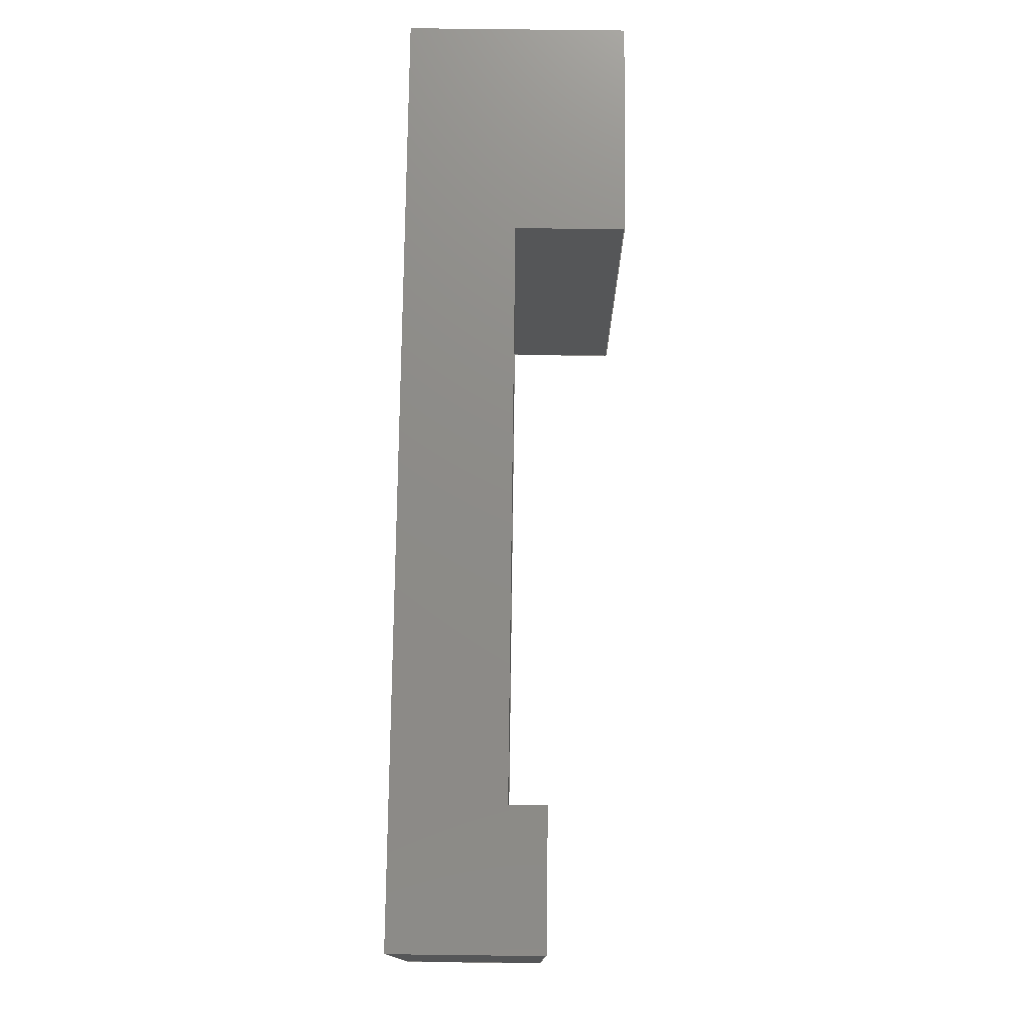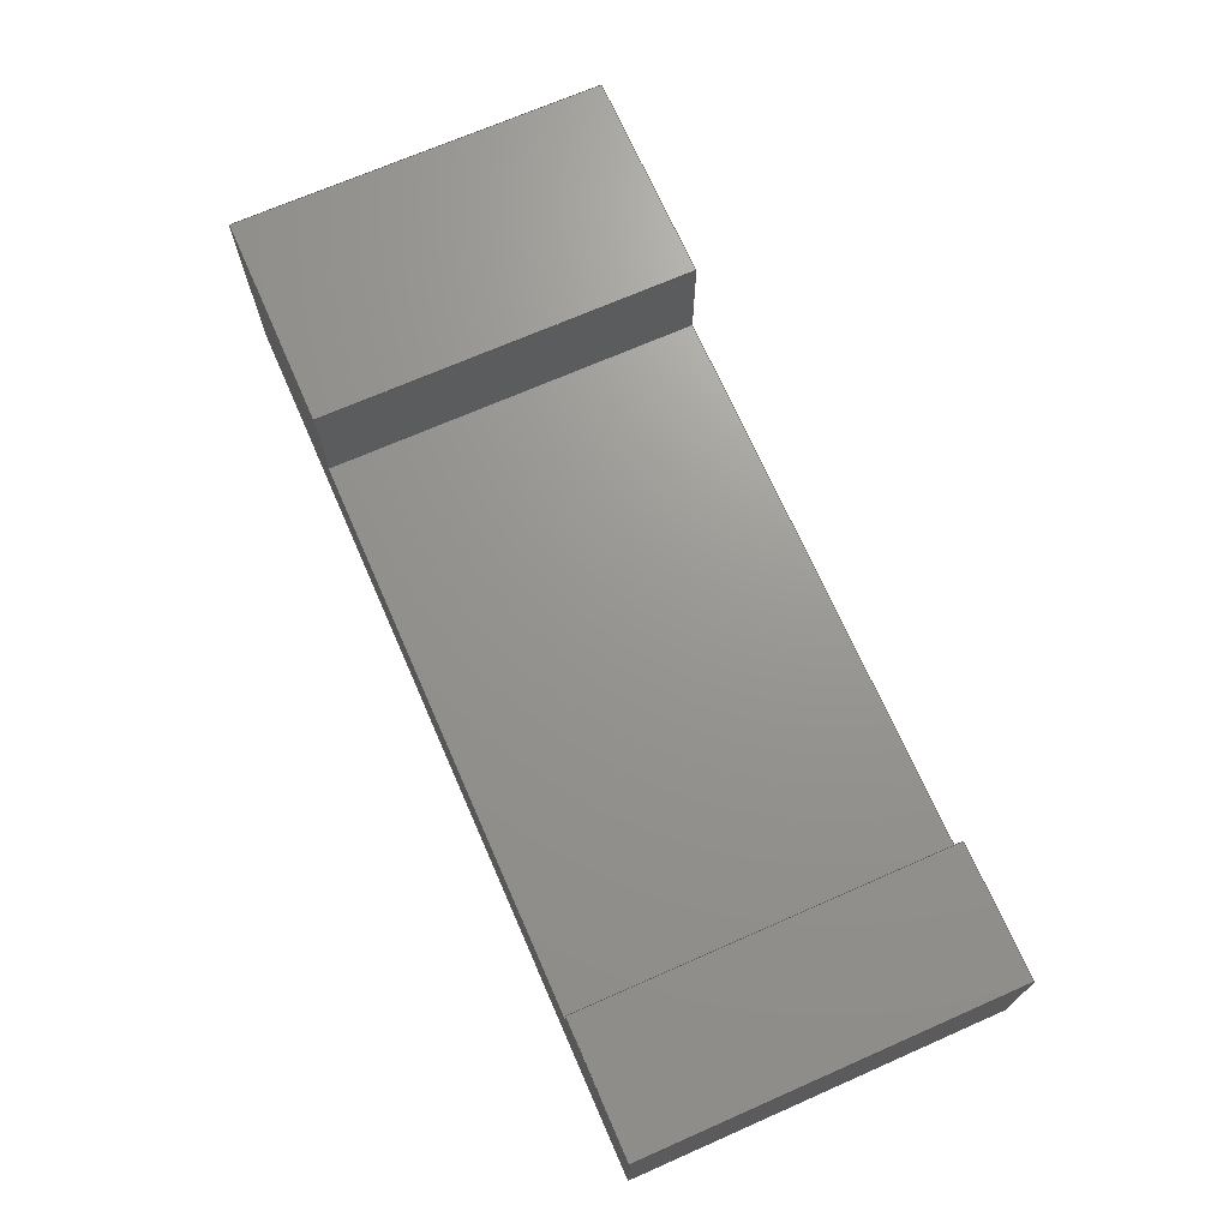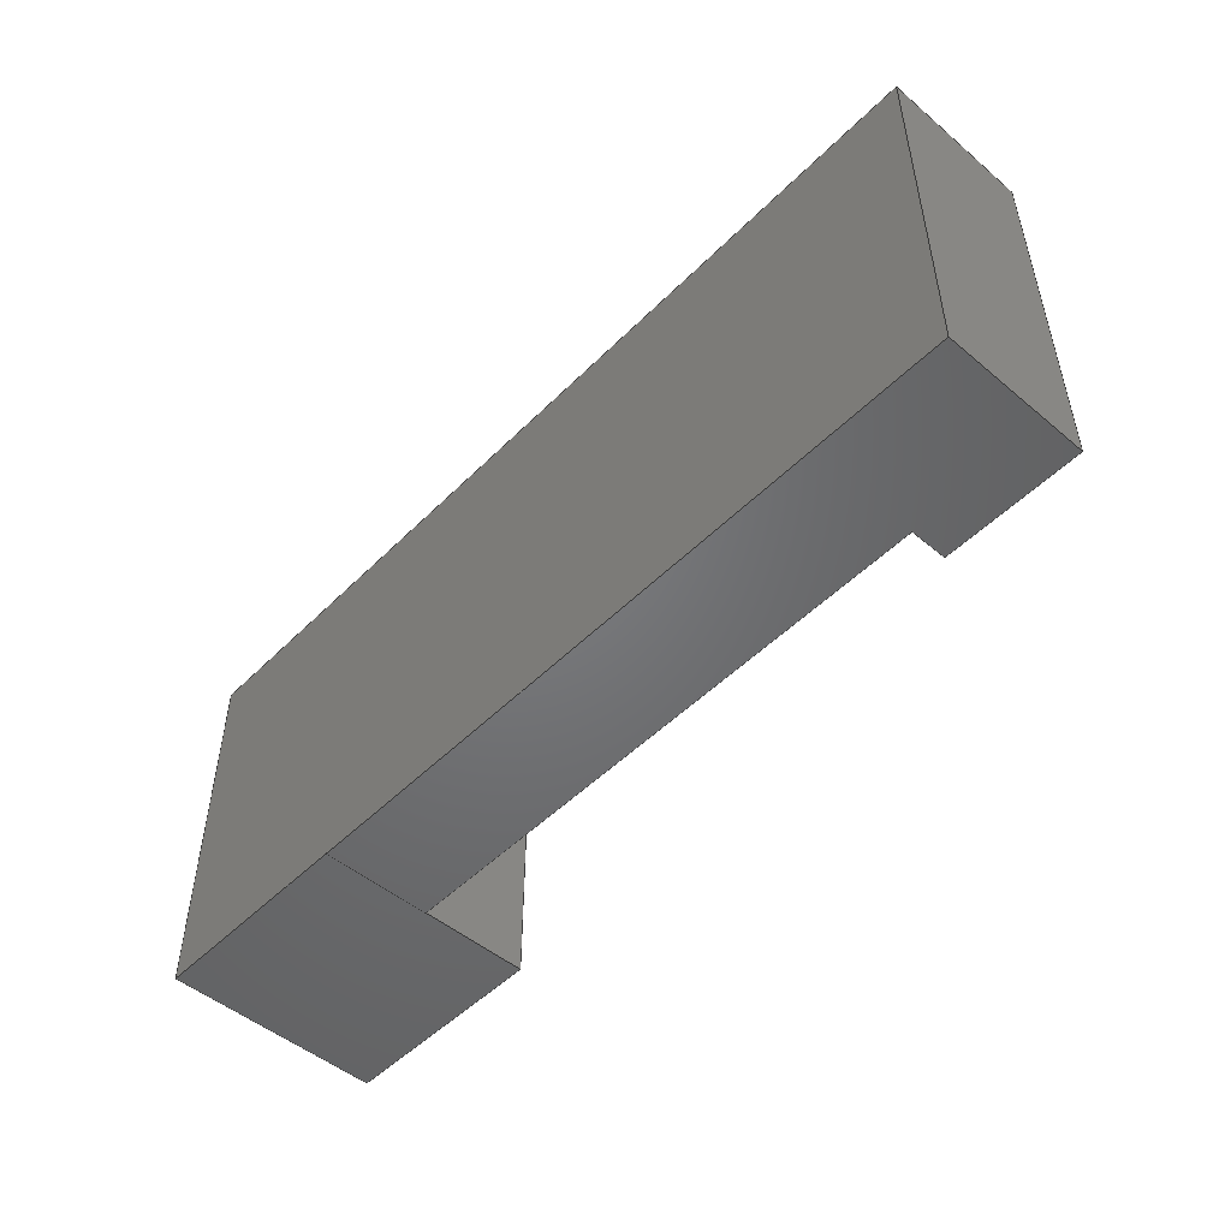
<metadata>
{"format":"step","ext":"step","renderer":"f3d","projection":"perspective","resolution":1024,"background":"white","views":[{"elev":75.4,"azim":90.7,"up":"+Z"},{"elev":70.3,"azim":66.3,"up":"+Y"},{"elev":-50.0,"azim":47.3,"up":"+Z"}]}
</metadata>
<code>
ISO-10303-21;
DATA;
#1=MECHANICAL_DESIGN_GEOMETRIC_PRESENTATION_REPRESENTATION('',(#4),#363);
#2=SHAPE_REPRESENTATION_RELATIONSHIP('SRR','None',#370,#3);
#3=ADVANCED_BREP_SHAPE_REPRESENTATION('',(#5),#362);
#4=STYLED_ITEM('',(#380),#5);
#5=MANIFOLD_SOLID_BREP('Body1',#218);
#6=FACE_OUTER_BOUND('',#18,.T.);
#7=FACE_OUTER_BOUND('',#19,.T.);
#8=FACE_OUTER_BOUND('',#20,.T.);
#9=FACE_OUTER_BOUND('',#21,.T.);
#10=FACE_OUTER_BOUND('',#22,.T.);
#11=FACE_OUTER_BOUND('',#23,.T.);
#12=FACE_OUTER_BOUND('',#24,.T.);
#13=FACE_OUTER_BOUND('',#25,.T.);
#14=FACE_OUTER_BOUND('',#26,.T.);
#15=FACE_OUTER_BOUND('',#27,.T.);
#16=FACE_OUTER_BOUND('',#28,.T.);
#17=FACE_OUTER_BOUND('',#29,.T.);
#18=EDGE_LOOP('',(#136,#137,#138,#139));
#19=EDGE_LOOP('',(#140,#141,#142,#143));
#20=EDGE_LOOP('',(#144,#145,#146,#147));
#21=EDGE_LOOP('',(#148,#149,#150,#151,#152));
#22=EDGE_LOOP('',(#153,#154,#155,#156));
#23=EDGE_LOOP('',(#157,#158,#159,#160));
#24=EDGE_LOOP('',(#161,#162,#163,#164,#165));
#25=EDGE_LOOP('',(#166,#167,#168,#169));
#26=EDGE_LOOP('',(#170,#171,#172,#173,#174,#175,#176,#177));
#27=EDGE_LOOP('',(#178,#179,#180,#181,#182,#183));
#28=EDGE_LOOP('',(#184,#185,#186,#187));
#29=EDGE_LOOP('',(#188,#189,#190,#191,#192,#193));
#30=LINE('',#303,#59);
#31=LINE('',#305,#60);
#32=LINE('',#307,#61);
#33=LINE('',#308,#62);
#34=LINE('',#312,#63);
#35=LINE('',#314,#64);
#36=LINE('',#316,#65);
#37=LINE('',#317,#66);
#38=LINE('',#319,#67);
#39=LINE('',#320,#68);
#40=LINE('',#323,#69);
#41=LINE('',#324,#70);
#42=LINE('',#327,#71);
#43=LINE('',#329,#72);
#44=LINE('',#330,#73);
#45=LINE('',#334,#74);
#46=LINE('',#336,#75);
#47=LINE('',#338,#76);
#48=LINE('',#339,#77);
#49=LINE('',#341,#78);
#50=LINE('',#342,#79);
#51=LINE('',#345,#80);
#52=LINE('',#347,#81);
#53=LINE('',#348,#82);
#54=LINE('',#351,#83);
#55=LINE('',#352,#84);
#56=LINE('',#355,#85);
#57=LINE('',#356,#86);
#58=LINE('',#358,#87);
#59=VECTOR('',#248,1);
#60=VECTOR('',#249,1);
#61=VECTOR('',#250,1);
#62=VECTOR('',#251,1);
#63=VECTOR('',#254,1);
#64=VECTOR('',#255,1);
#65=VECTOR('',#256,1);
#66=VECTOR('',#257,1);
#67=VECTOR('',#260,1);
#68=VECTOR('',#261,1);
#69=VECTOR('',#264,1);
#70=VECTOR('',#265,1);
#71=VECTOR('',#268,1);
#72=VECTOR('',#269,1);
#73=VECTOR('',#270,1);
#74=VECTOR('',#273,1);
#75=VECTOR('',#274,1);
#76=VECTOR('',#275,1);
#77=VECTOR('',#276,1);
#78=VECTOR('',#279,1);
#79=VECTOR('',#280,1);
#80=VECTOR('',#283,1);
#81=VECTOR('',#284,1);
#82=VECTOR('',#285,1);
#83=VECTOR('',#288,1);
#84=VECTOR('',#289,1);
#85=VECTOR('',#292,1);
#86=VECTOR('',#293,1);
#87=VECTOR('',#296,1);
#88=VERTEX_POINT('',#301);
#89=VERTEX_POINT('',#302);
#90=VERTEX_POINT('',#304);
#91=VERTEX_POINT('',#306);
#92=VERTEX_POINT('',#310);
#93=VERTEX_POINT('',#311);
#94=VERTEX_POINT('',#313);
#95=VERTEX_POINT('',#315);
#96=VERTEX_POINT('',#322);
#97=VERTEX_POINT('',#326);
#98=VERTEX_POINT('',#328);
#99=VERTEX_POINT('',#332);
#100=VERTEX_POINT('',#333);
#101=VERTEX_POINT('',#335);
#102=VERTEX_POINT('',#337);
#103=VERTEX_POINT('',#344);
#104=VERTEX_POINT('',#346);
#105=VERTEX_POINT('',#350);
#106=VERTEX_POINT('',#354);
#107=EDGE_CURVE('',#88,#89,#30,.T.);
#108=EDGE_CURVE('',#90,#89,#31,.T.);
#109=EDGE_CURVE('',#91,#90,#32,.T.);
#110=EDGE_CURVE('',#91,#88,#33,.T.);
#111=EDGE_CURVE('',#92,#93,#34,.T.);
#112=EDGE_CURVE('',#93,#94,#35,.T.);
#113=EDGE_CURVE('',#95,#94,#36,.T.);
#114=EDGE_CURVE('',#92,#95,#37,.T.);
#115=EDGE_CURVE('',#93,#91,#38,.T.);
#116=EDGE_CURVE('',#94,#90,#39,.T.);
#117=EDGE_CURVE('',#96,#89,#40,.T.);
#118=EDGE_CURVE('',#96,#95,#41,.T.);
#119=EDGE_CURVE('',#89,#97,#42,.T.);
#120=EDGE_CURVE('',#98,#97,#43,.T.);
#121=EDGE_CURVE('',#96,#98,#44,.T.);
#122=EDGE_CURVE('',#99,#100,#45,.T.);
#123=EDGE_CURVE('',#101,#99,#46,.T.);
#124=EDGE_CURVE('',#101,#102,#47,.T.);
#125=EDGE_CURVE('',#100,#102,#48,.T.);
#126=EDGE_CURVE('',#97,#101,#49,.T.);
#127=EDGE_CURVE('',#102,#88,#50,.T.);
#128=EDGE_CURVE('',#100,#103,#51,.T.);
#129=EDGE_CURVE('',#103,#104,#52,.T.);
#130=EDGE_CURVE('',#104,#99,#53,.T.);
#131=EDGE_CURVE('',#105,#92,#54,.T.);
#132=EDGE_CURVE('',#105,#103,#55,.T.);
#133=EDGE_CURVE('',#106,#104,#56,.T.);
#134=EDGE_CURVE('',#98,#106,#57,.T.);
#135=EDGE_CURVE('',#106,#105,#58,.T.);
#136=ORIENTED_EDGE('',*,*,#107,.T.);
#137=ORIENTED_EDGE('',*,*,#108,.F.);
#138=ORIENTED_EDGE('',*,*,#109,.F.);
#139=ORIENTED_EDGE('',*,*,#110,.T.);
#140=ORIENTED_EDGE('',*,*,#111,.T.);
#141=ORIENTED_EDGE('',*,*,#112,.T.);
#142=ORIENTED_EDGE('',*,*,#113,.F.);
#143=ORIENTED_EDGE('',*,*,#114,.F.);
#144=ORIENTED_EDGE('',*,*,#115,.T.);
#145=ORIENTED_EDGE('',*,*,#109,.T.);
#146=ORIENTED_EDGE('',*,*,#116,.F.);
#147=ORIENTED_EDGE('',*,*,#112,.F.);
#148=ORIENTED_EDGE('',*,*,#116,.T.);
#149=ORIENTED_EDGE('',*,*,#108,.T.);
#150=ORIENTED_EDGE('',*,*,#117,.F.);
#151=ORIENTED_EDGE('',*,*,#118,.T.);
#152=ORIENTED_EDGE('',*,*,#113,.T.);
#153=ORIENTED_EDGE('',*,*,#117,.T.);
#154=ORIENTED_EDGE('',*,*,#119,.T.);
#155=ORIENTED_EDGE('',*,*,#120,.F.);
#156=ORIENTED_EDGE('',*,*,#121,.F.);
#157=ORIENTED_EDGE('',*,*,#122,.F.);
#158=ORIENTED_EDGE('',*,*,#123,.F.);
#159=ORIENTED_EDGE('',*,*,#124,.T.);
#160=ORIENTED_EDGE('',*,*,#125,.F.);
#161=ORIENTED_EDGE('',*,*,#124,.F.);
#162=ORIENTED_EDGE('',*,*,#126,.F.);
#163=ORIENTED_EDGE('',*,*,#119,.F.);
#164=ORIENTED_EDGE('',*,*,#107,.F.);
#165=ORIENTED_EDGE('',*,*,#127,.F.);
#166=ORIENTED_EDGE('',*,*,#122,.T.);
#167=ORIENTED_EDGE('',*,*,#128,.T.);
#168=ORIENTED_EDGE('',*,*,#129,.T.);
#169=ORIENTED_EDGE('',*,*,#130,.T.);
#170=ORIENTED_EDGE('',*,*,#125,.T.);
#171=ORIENTED_EDGE('',*,*,#127,.T.);
#172=ORIENTED_EDGE('',*,*,#110,.F.);
#173=ORIENTED_EDGE('',*,*,#115,.F.);
#174=ORIENTED_EDGE('',*,*,#111,.F.);
#175=ORIENTED_EDGE('',*,*,#131,.F.);
#176=ORIENTED_EDGE('',*,*,#132,.T.);
#177=ORIENTED_EDGE('',*,*,#128,.F.);
#178=ORIENTED_EDGE('',*,*,#123,.T.);
#179=ORIENTED_EDGE('',*,*,#130,.F.);
#180=ORIENTED_EDGE('',*,*,#133,.F.);
#181=ORIENTED_EDGE('',*,*,#134,.F.);
#182=ORIENTED_EDGE('',*,*,#120,.T.);
#183=ORIENTED_EDGE('',*,*,#126,.T.);
#184=ORIENTED_EDGE('',*,*,#135,.F.);
#185=ORIENTED_EDGE('',*,*,#133,.T.);
#186=ORIENTED_EDGE('',*,*,#129,.F.);
#187=ORIENTED_EDGE('',*,*,#132,.F.);
#188=ORIENTED_EDGE('',*,*,#131,.T.);
#189=ORIENTED_EDGE('',*,*,#114,.T.);
#190=ORIENTED_EDGE('',*,*,#118,.F.);
#191=ORIENTED_EDGE('',*,*,#121,.T.);
#192=ORIENTED_EDGE('',*,*,#134,.T.);
#193=ORIENTED_EDGE('',*,*,#135,.T.);
#194=PLANE('',#232);
#195=PLANE('',#233);
#196=PLANE('',#234);
#197=PLANE('',#235);
#198=PLANE('',#236);
#199=PLANE('',#237);
#200=PLANE('',#238);
#201=PLANE('',#239);
#202=PLANE('',#240);
#203=PLANE('',#241);
#204=PLANE('',#242);
#205=PLANE('',#243);
#206=ADVANCED_FACE('',(#6),#194,.T.);
#207=ADVANCED_FACE('',(#7),#195,.T.);
#208=ADVANCED_FACE('',(#8),#196,.T.);
#209=ADVANCED_FACE('',(#9),#197,.T.);
#210=ADVANCED_FACE('',(#10),#198,.T.);
#211=ADVANCED_FACE('',(#11),#199,.F.);
#212=ADVANCED_FACE('',(#12),#200,.F.);
#213=ADVANCED_FACE('',(#13),#201,.T.);
#214=ADVANCED_FACE('',(#14),#202,.T.);
#215=ADVANCED_FACE('',(#15),#203,.T.);
#216=ADVANCED_FACE('',(#16),#204,.T.);
#217=ADVANCED_FACE('',(#17),#205,.F.);
#218=CLOSED_SHELL('',(#206,#207,#208,#209,#210,#211,#212,#213,#214,#215,
#216,#217));
#219=DERIVED_UNIT_ELEMENT(#221,1);
#220=DERIVED_UNIT_ELEMENT(#365,3);
#221=(
MASS_UNIT()
NAMED_UNIT(*)
SI_UNIT(.KILO.,.GRAM.)
);
#222=DERIVED_UNIT((#219,#220));
#223=MEASURE_REPRESENTATION_ITEM('density measure',
POSITIVE_RATIO_MEASURE(7850),#222);
#224=PROPERTY_DEFINITION_REPRESENTATION(#229,#226);
#225=PROPERTY_DEFINITION_REPRESENTATION(#230,#227);
#226=REPRESENTATION('material name',(#228),#362);
#227=REPRESENTATION('density',(#223),#362);
#228=DESCRIPTIVE_REPRESENTATION_ITEM('Steel','Steel');
#229=PROPERTY_DEFINITION('material property','material name',#372);
#230=PROPERTY_DEFINITION('material property','density of part',#372);
#231=AXIS2_PLACEMENT_3D('placement',#299,#244,#245);
#232=AXIS2_PLACEMENT_3D('',#300,#246,#247);
#233=AXIS2_PLACEMENT_3D('',#309,#252,#253);
#234=AXIS2_PLACEMENT_3D('',#318,#258,#259);
#235=AXIS2_PLACEMENT_3D('',#321,#262,#263);
#236=AXIS2_PLACEMENT_3D('',#325,#266,#267);
#237=AXIS2_PLACEMENT_3D('',#331,#271,#272);
#238=AXIS2_PLACEMENT_3D('',#340,#277,#278);
#239=AXIS2_PLACEMENT_3D('',#343,#281,#282);
#240=AXIS2_PLACEMENT_3D('',#349,#286,#287);
#241=AXIS2_PLACEMENT_3D('',#353,#290,#291);
#242=AXIS2_PLACEMENT_3D('',#357,#294,#295);
#243=AXIS2_PLACEMENT_3D('',#359,#297,#298);
#244=DIRECTION('axis',(0,0,1));
#245=DIRECTION('refdir',(1,0,0));
#246=DIRECTION('center_axis',(1,0,0));
#247=DIRECTION('ref_axis',(0,-1,0));
#248=DIRECTION('',(0,0,-1));
#249=DIRECTION('',(0,-1,0));
#250=DIRECTION('',(0,0,-1));
#251=DIRECTION('',(0,-1,0));
#252=DIRECTION('center_axis',(-1,0,0));
#253=DIRECTION('ref_axis',(0,1,0));
#254=DIRECTION('',(0,1,0));
#255=DIRECTION('',(0,0,-1));
#256=DIRECTION('',(0,1,0));
#257=DIRECTION('',(0,0,-1));
#258=DIRECTION('center_axis',(0,1,0));
#259=DIRECTION('ref_axis',(1,0,0));
#260=DIRECTION('',(1,0,0));
#261=DIRECTION('',(1,0,0));
#262=DIRECTION('center_axis',(0,0,-1));
#263=DIRECTION('ref_axis',(-1,0,0));
#264=DIRECTION('',(0,1,0));
#265=DIRECTION('',(-1,0,0));
#266=DIRECTION('center_axis',(-1,0,0));
#267=DIRECTION('ref_axis',(0,0,1));
#268=DIRECTION('',(0,0,-1));
#269=DIRECTION('',(0,1,0));
#270=DIRECTION('',(0,0,-1));
#271=DIRECTION('center_axis',(1,0,0));
#272=DIRECTION('ref_axis',(0,0,1));
#273=DIRECTION('',(0,0,1));
#274=DIRECTION('',(0,1,0));
#275=DIRECTION('',(0,0,1));
#276=DIRECTION('',(0,-1,0));
#277=DIRECTION('center_axis',(0,-1,0));
#278=DIRECTION('ref_axis',(0,0,-1));
#279=DIRECTION('',(1,0,0));
#280=DIRECTION('',(-1,0,0));
#281=DIRECTION('center_axis',(0,1,0));
#282=DIRECTION('ref_axis',(0,0,1));
#283=DIRECTION('',(1,0,0));
#284=DIRECTION('',(0,0,-1));
#285=DIRECTION('',(-1,0,0));
#286=DIRECTION('center_axis',(0,0,1));
#287=DIRECTION('ref_axis',(1,0,0));
#288=DIRECTION('',(-1,0,0));
#289=DIRECTION('',(0,1,0));
#290=DIRECTION('center_axis',(0,0,-1));
#291=DIRECTION('ref_axis',(-1,0,0));
#292=DIRECTION('',(0,1,0));
#293=DIRECTION('',(1,0,0));
#294=DIRECTION('center_axis',(1,0,0));
#295=DIRECTION('ref_axis',(0,0,-1));
#296=DIRECTION('',(0,0,1));
#297=DIRECTION('center_axis',(0,1,0));
#298=DIRECTION('ref_axis',(1,0,0));
#299=CARTESIAN_POINT('',(0,0,0));
#300=CARTESIAN_POINT('Origin',(0.5,3,5.704));
#301=CARTESIAN_POINT('',(0.5,1.5,5.704));
#302=CARTESIAN_POINT('',(0.5,1.5,0.5038));
#303=CARTESIAN_POINT('',(0.5,1.5,1.801));
#304=CARTESIAN_POINT('',(0.5,3,0.5038));
#305=CARTESIAN_POINT('',(0.5,3,0.5038));
#306=CARTESIAN_POINT('',(0.5,3,5.704));
#307=CARTESIAN_POINT('',(0.5,3,5.704));
#308=CARTESIAN_POINT('',(0.5,3,5.704));
#309=CARTESIAN_POINT('Origin',(-2.5,0,5.704));
#310=CARTESIAN_POINT('',(-2.5,0,5.704));
#311=CARTESIAN_POINT('',(-2.5,3,5.704));
#312=CARTESIAN_POINT('',(-2.5,0,5.704));
#313=CARTESIAN_POINT('',(-2.5,3,0.5038));
#314=CARTESIAN_POINT('',(-2.5,3,5.704));
#315=CARTESIAN_POINT('',(-2.5,0,0.5038));
#316=CARTESIAN_POINT('',(-2.5,0,0.5038));
#317=CARTESIAN_POINT('',(-2.5,0,5.704));
#318=CARTESIAN_POINT('Origin',(-2.5,3,5.704));
#319=CARTESIAN_POINT('',(-2.5,3,5.704));
#320=CARTESIAN_POINT('',(-2.5,3,0.5038));
#321=CARTESIAN_POINT('Origin',(-1,1.5,0.5038));
#322=CARTESIAN_POINT('',(0.5,0,0.5038));
#323=CARTESIAN_POINT('',(0.5,0.75,0.5038));
#324=CARTESIAN_POINT('',(0.5,0,0.5038));
#325=CARTESIAN_POINT('Origin',(0.5,0,0.5));
#326=CARTESIAN_POINT('',(0.5,1.5,0.5));
#327=CARTESIAN_POINT('',(0.5,1.5,1.801));
#328=CARTESIAN_POINT('',(0.5,0,0.5));
#329=CARTESIAN_POINT('',(0.5,0,0.5));
#330=CARTESIAN_POINT('',(0.5,0,5.704));
#331=CARTESIAN_POINT('Origin',(8.349,2,0.5));
#332=CARTESIAN_POINT('',(8.349,2,0.5));
#333=CARTESIAN_POINT('',(8.349,2,5.704));
#334=CARTESIAN_POINT('',(8.349,2,1.801));
#335=CARTESIAN_POINT('',(8.349,1.5,0.5));
#336=CARTESIAN_POINT('',(8.349,1,0.5));
#337=CARTESIAN_POINT('',(8.349,1.5,5.704));
#338=CARTESIAN_POINT('',(8.349,1.5,5.704));
#339=CARTESIAN_POINT('',(8.349,1,5.704));
#340=CARTESIAN_POINT('Origin',(4.424,1.5,3.102));
#341=CARTESIAN_POINT('',(7.309,1.5,0.5));
#342=CARTESIAN_POINT('',(2.462,1.5,5.704));
#343=CARTESIAN_POINT('Origin',(5.346,2,3.102));
#344=CARTESIAN_POINT('',(10.19,2,5.704));
#345=CARTESIAN_POINT('',(10.19,2,5.704));
#346=CARTESIAN_POINT('',(10.19,2,0.5));
#347=CARTESIAN_POINT('',(10.19,2,0.5));
#348=CARTESIAN_POINT('',(0.5,2,0.5));
#349=CARTESIAN_POINT('Origin',(0.5,0,5.704));
#350=CARTESIAN_POINT('',(10.19,0,5.704));
#351=CARTESIAN_POINT('',(10.19,0,5.704));
#352=CARTESIAN_POINT('',(10.19,0,5.704));
#353=CARTESIAN_POINT('Origin',(10.19,0,0.5));
#354=CARTESIAN_POINT('',(10.19,0,0.5));
#355=CARTESIAN_POINT('',(10.19,0,0.5));
#356=CARTESIAN_POINT('',(0.5,0,0.5));
#357=CARTESIAN_POINT('Origin',(10.19,0,5.704));
#358=CARTESIAN_POINT('',(10.19,0,0.5));
#359=CARTESIAN_POINT('Origin',(5.346,0,3.102));
#360=UNCERTAINTY_MEASURE_WITH_UNIT(LENGTH_MEASURE(0.001),#364,
'DISTANCE_ACCURACY_VALUE',
'Maximum model space distance between geometric entities at asserted c
onnectivities');
#361=UNCERTAINTY_MEASURE_WITH_UNIT(LENGTH_MEASURE(0.001),#364,
'DISTANCE_ACCURACY_VALUE',
'Maximum model space distance between geometric entities at asserted c
onnectivities');
#362=(
GEOMETRIC_REPRESENTATION_CONTEXT(3)
GLOBAL_UNCERTAINTY_ASSIGNED_CONTEXT((#360))
GLOBAL_UNIT_ASSIGNED_CONTEXT((#364,#366,#367))
REPRESENTATION_CONTEXT('','3D')
);
#363=(
GEOMETRIC_REPRESENTATION_CONTEXT(3)
GLOBAL_UNCERTAINTY_ASSIGNED_CONTEXT((#361))
GLOBAL_UNIT_ASSIGNED_CONTEXT((#364,#366,#367))
REPRESENTATION_CONTEXT('','3D')
);
#364=(
LENGTH_UNIT()
NAMED_UNIT(*)
SI_UNIT(.CENTI.,.METRE.)
);
#365=(
LENGTH_UNIT()
NAMED_UNIT(*)
SI_UNIT($,.METRE.)
);
#366=(
NAMED_UNIT(*)
PLANE_ANGLE_UNIT()
SI_UNIT($,.RADIAN.)
);
#367=(
NAMED_UNIT(*)
SI_UNIT($,.STERADIAN.)
SOLID_ANGLE_UNIT()
);
#368=SHAPE_DEFINITION_REPRESENTATION(#369,#370);
#369=PRODUCT_DEFINITION_SHAPE('',$,#372);
#370=SHAPE_REPRESENTATION('',(#231),#362);
#371=PRODUCT_DEFINITION_CONTEXT('part definition',#376,'design');
#372=PRODUCT_DEFINITION('FusionComponent','FusionComponent',#373,#371);
#373=PRODUCT_DEFINITION_FORMATION('',$,#378);
#374=PRODUCT_RELATED_PRODUCT_CATEGORY('FusionComponent',
'FusionComponent',(#378));
#375=APPLICATION_PROTOCOL_DEFINITION('international standard',
'automotive_design',2009,#376);
#376=APPLICATION_CONTEXT(
'Core Data for Automotive Mechanical Design Process');
#377=PRODUCT_CONTEXT('part definition',#376,'mechanical');
#378=PRODUCT('FusionComponent','FusionComponent',$,(#377));
#379=PRESENTATION_STYLE_ASSIGNMENT((#381));
#380=PRESENTATION_STYLE_ASSIGNMENT((#382));
#381=SURFACE_STYLE_USAGE(.BOTH.,#383);
#382=SURFACE_STYLE_USAGE(.BOTH.,#384);
#383=SURFACE_SIDE_STYLE('',(#385));
#384=SURFACE_SIDE_STYLE('',(#386));
#385=SURFACE_STYLE_FILL_AREA(#387);
#386=SURFACE_STYLE_FILL_AREA(#388);
#387=FILL_AREA_STYLE('Steel - Satin',(#389));
#388=FILL_AREA_STYLE('Aluminum - Anodized Glossy (Blue)',(#390));
#389=FILL_AREA_STYLE_COLOUR('Steel - Satin',#391);
#390=FILL_AREA_STYLE_COLOUR('Aluminum - Anodized Glossy (Blue)',#392);
#391=COLOUR_RGB('Steel - Satin',0.6275,0.6275,0.6275);
#392=COLOUR_RGB('Aluminum - Anodized Glossy (Blue)',0.349,0.5843,
0.8549);
ENDSEC;
END-ISO-10303-21;

</code>
